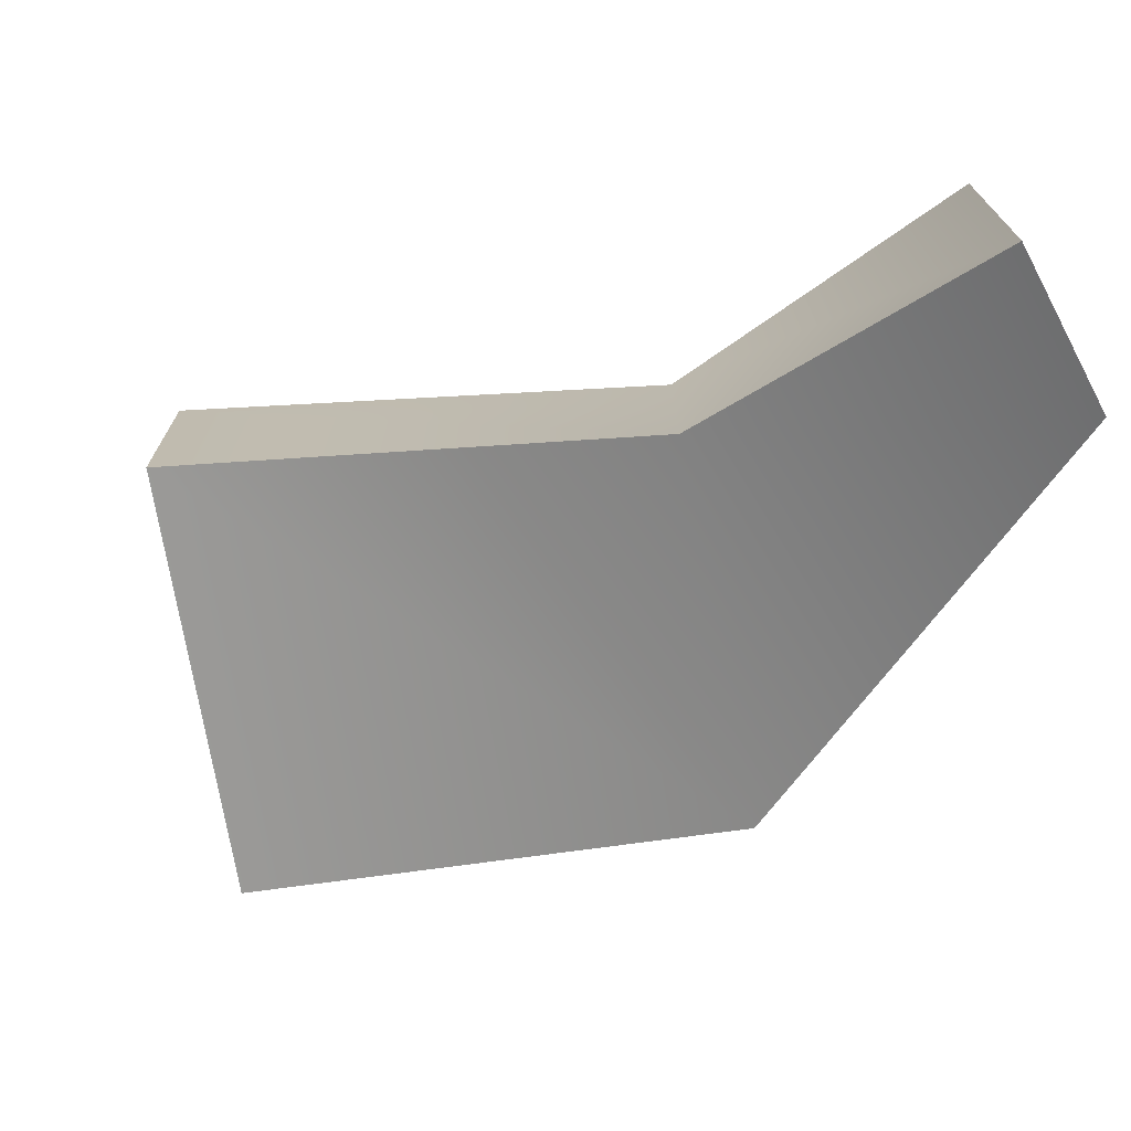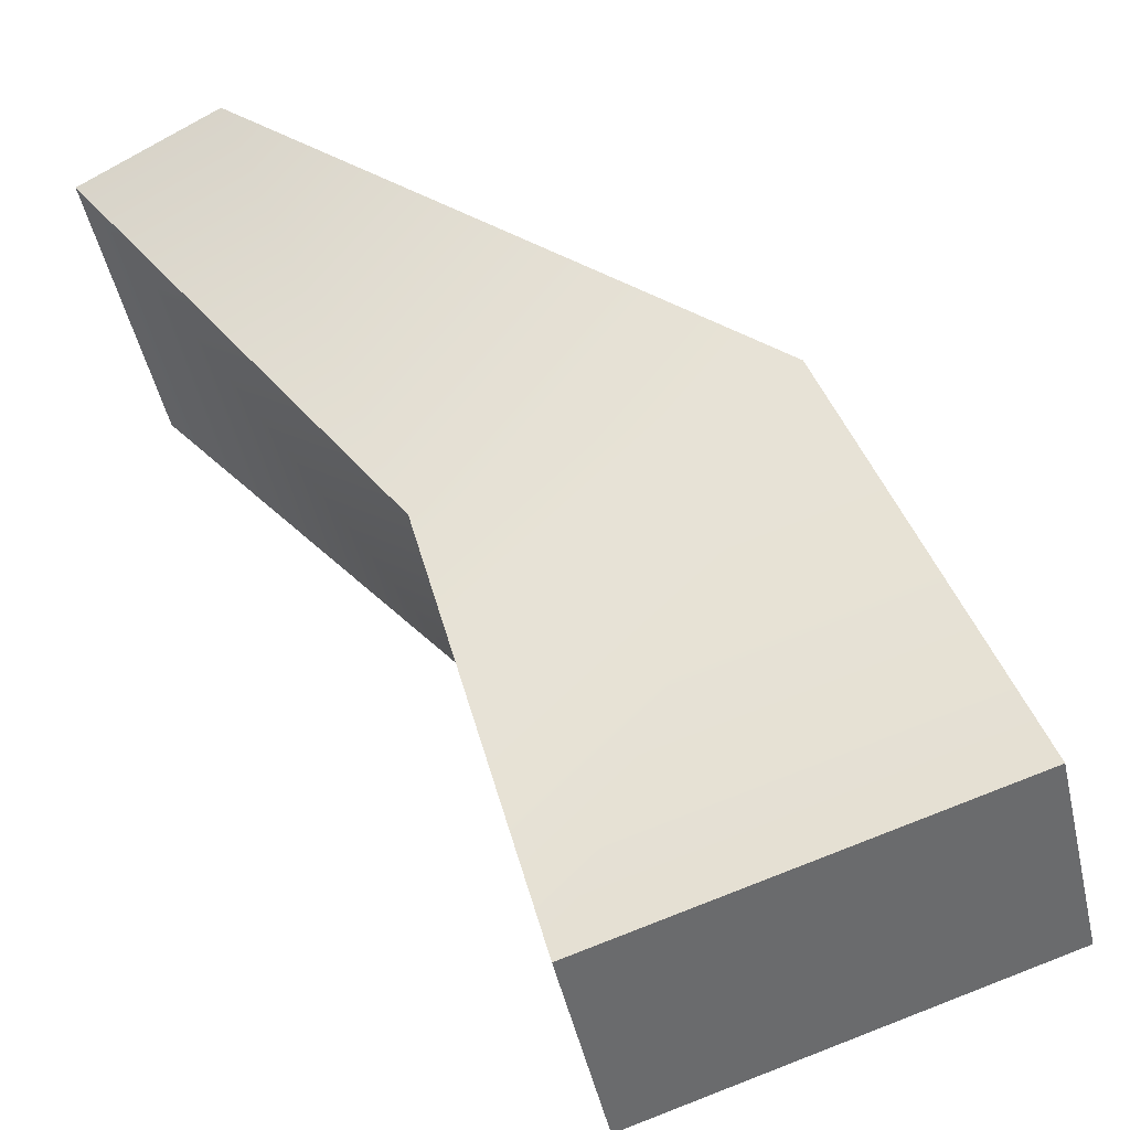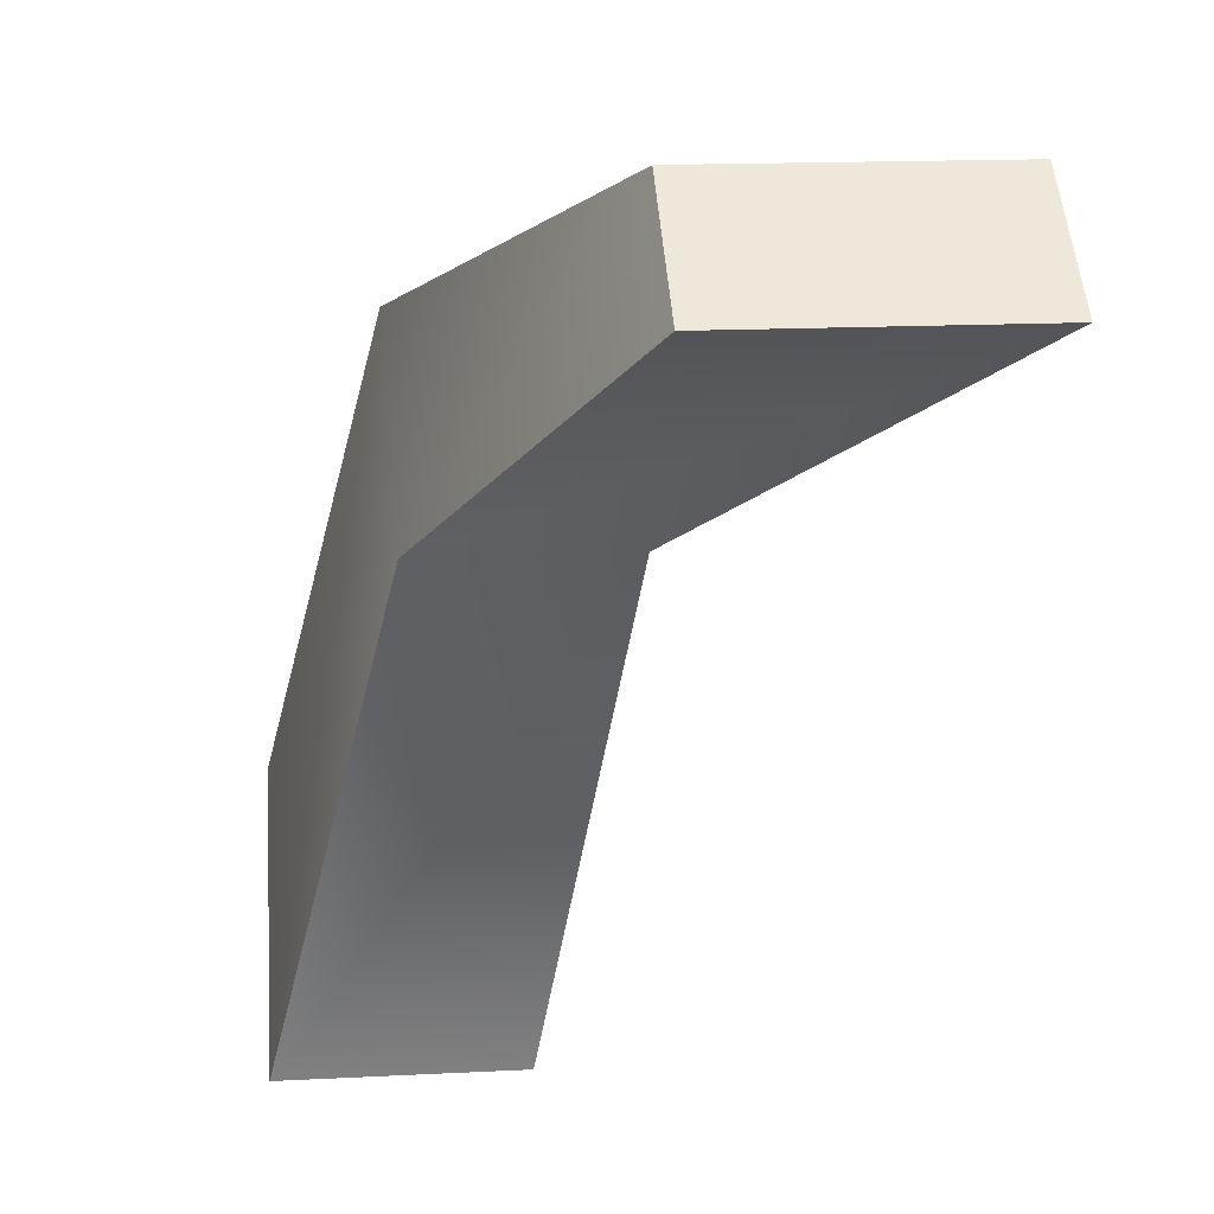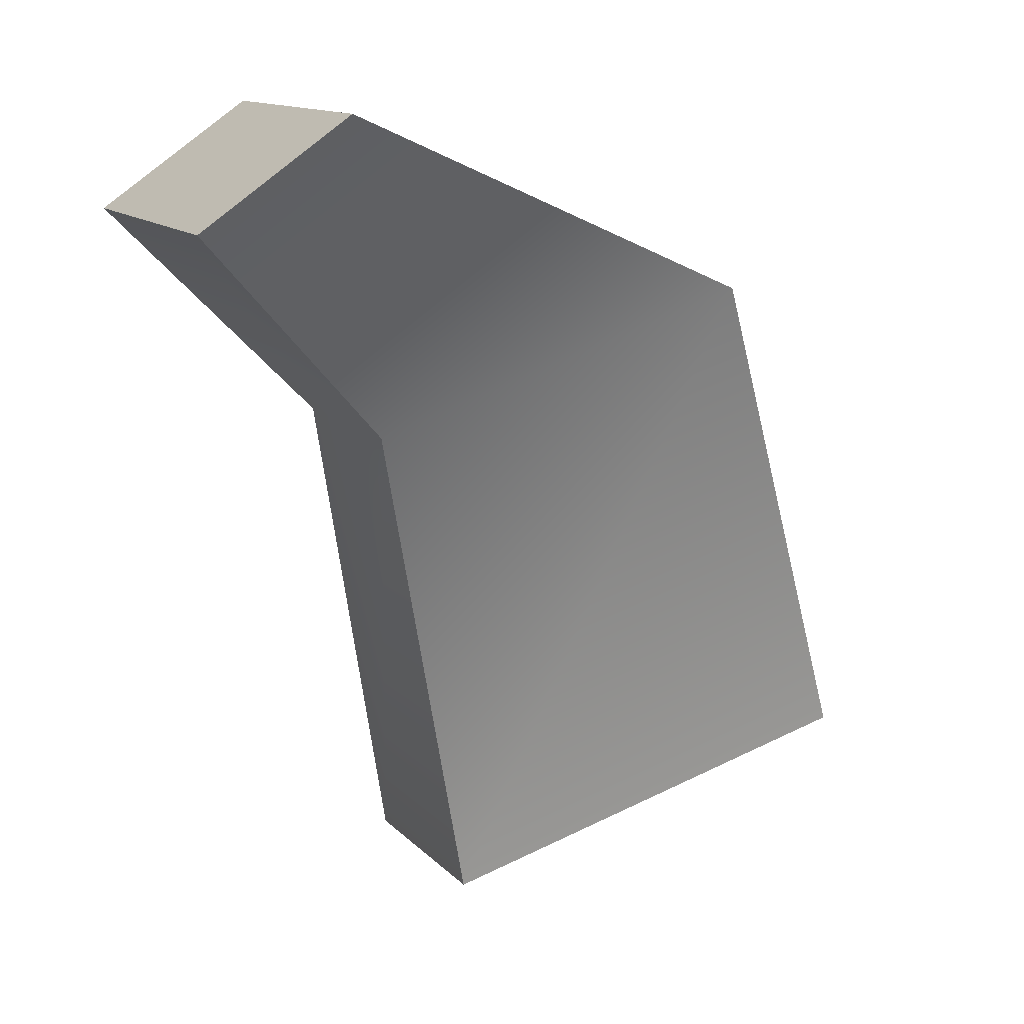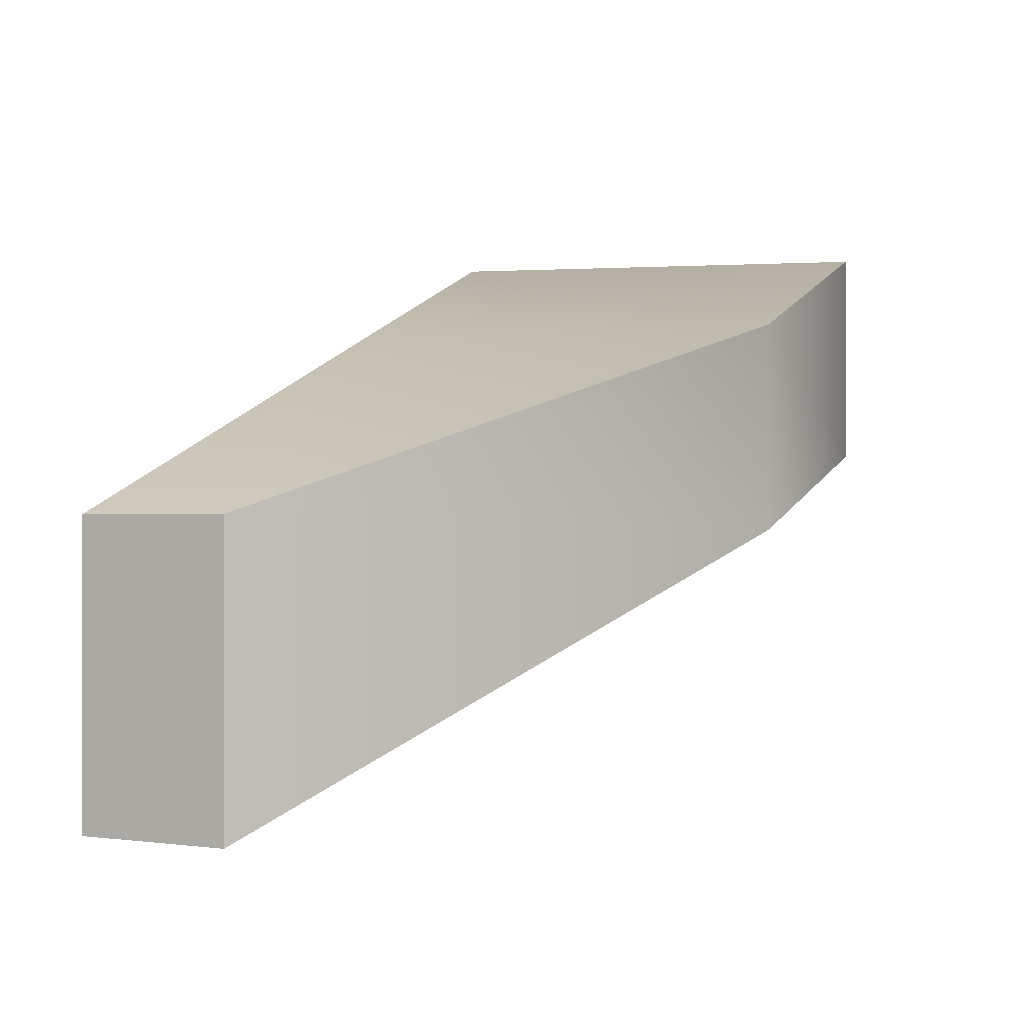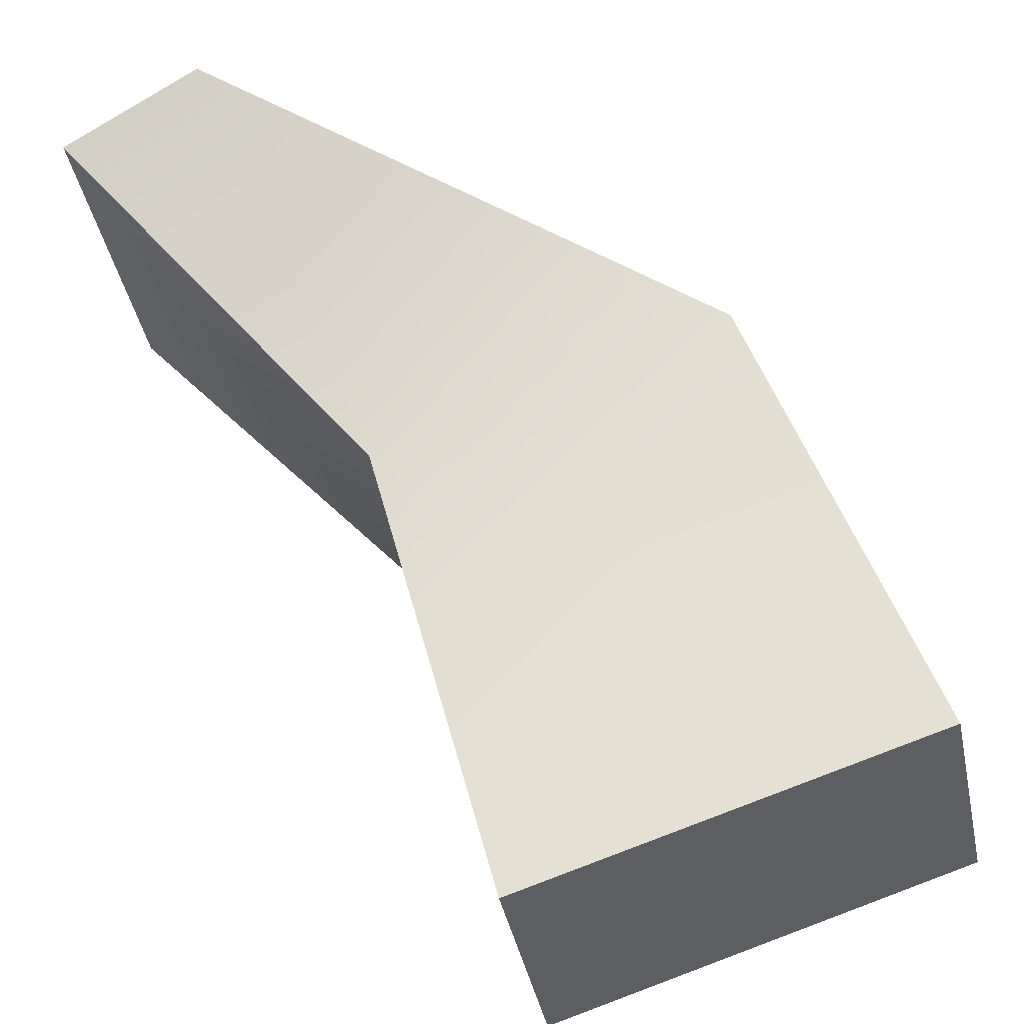
<metadata>
{"format":"obj","ext":"obj","renderer":"f3d","projection":"perspective","resolution":1024,"background":"white","views":[{"elev":-72.8,"azim":82.7,"up":"+Z"},{"elev":-49.2,"azim":-167.2,"up":"+Y"},{"elev":16.5,"azim":84.1,"up":"+Y"},{"elev":11.6,"azim":156.2,"up":"+Y"},{"elev":-0.4,"azim":176.9,"up":"+Z"},{"elev":-42.2,"azim":-168.2,"up":"+Y"}]}
</metadata>
<code>
g parts_col_120
v -0.7562 1.031 -1.72
v -1.533 -1.207 -1.332
v 0.4293 -1.804 -1.332
v 0.971 0.4531 -1.72
v 1.547 1.916 -2.974
v 2.155 1.489 -2.974
v 0.4293 -1.804 -0.2958
v -1.533 -1.207 -0.2958
v -0.7562 1.031 -0.8234
v 0.971 0.4531 -0.8234
v 1.547 1.916 -1.655
v 2.155 1.489 -1.655
v -1.533 -1.207 -1.332
v -1.533 -1.207 -0.2958
v 0.4293 -1.804 -0.2958
v 0.4293 -1.804 -1.332
v 0.971 0.4531 -1.72
v 0.4293 -1.804 -1.332
v 0.4293 -1.804 -0.2958
v 0.971 0.4531 -0.8234
v 2.155 1.489 -2.974
v 2.155 1.489 -1.655
v 2.155 1.489 -2.974
v 2.155 1.489 -1.655
v 1.547 1.916 -1.655
v 1.547 1.916 -2.974
v -0.7562 1.031 -1.72
v 1.547 1.916 -2.974
v 1.547 1.916 -1.655
v -0.7562 1.031 -0.8234
v -1.533 -1.207 -1.332
v -1.533 -1.207 -0.2958
g parts_col_120_0
f 3 2 1
f 4 3 1
f 4 1 5
f 6 4 5
f 9 8 7
f 10 9 7
f 11 9 10
f 12 11 10
f 15 14 13
f 16 15 13
f 19 18 17
f 20 19 17
f 20 17 21
f 22 20 21
f 25 24 23
f 26 25 23
f 29 28 27
f 30 29 27
f 30 27 31
f 32 30 31

</code>
